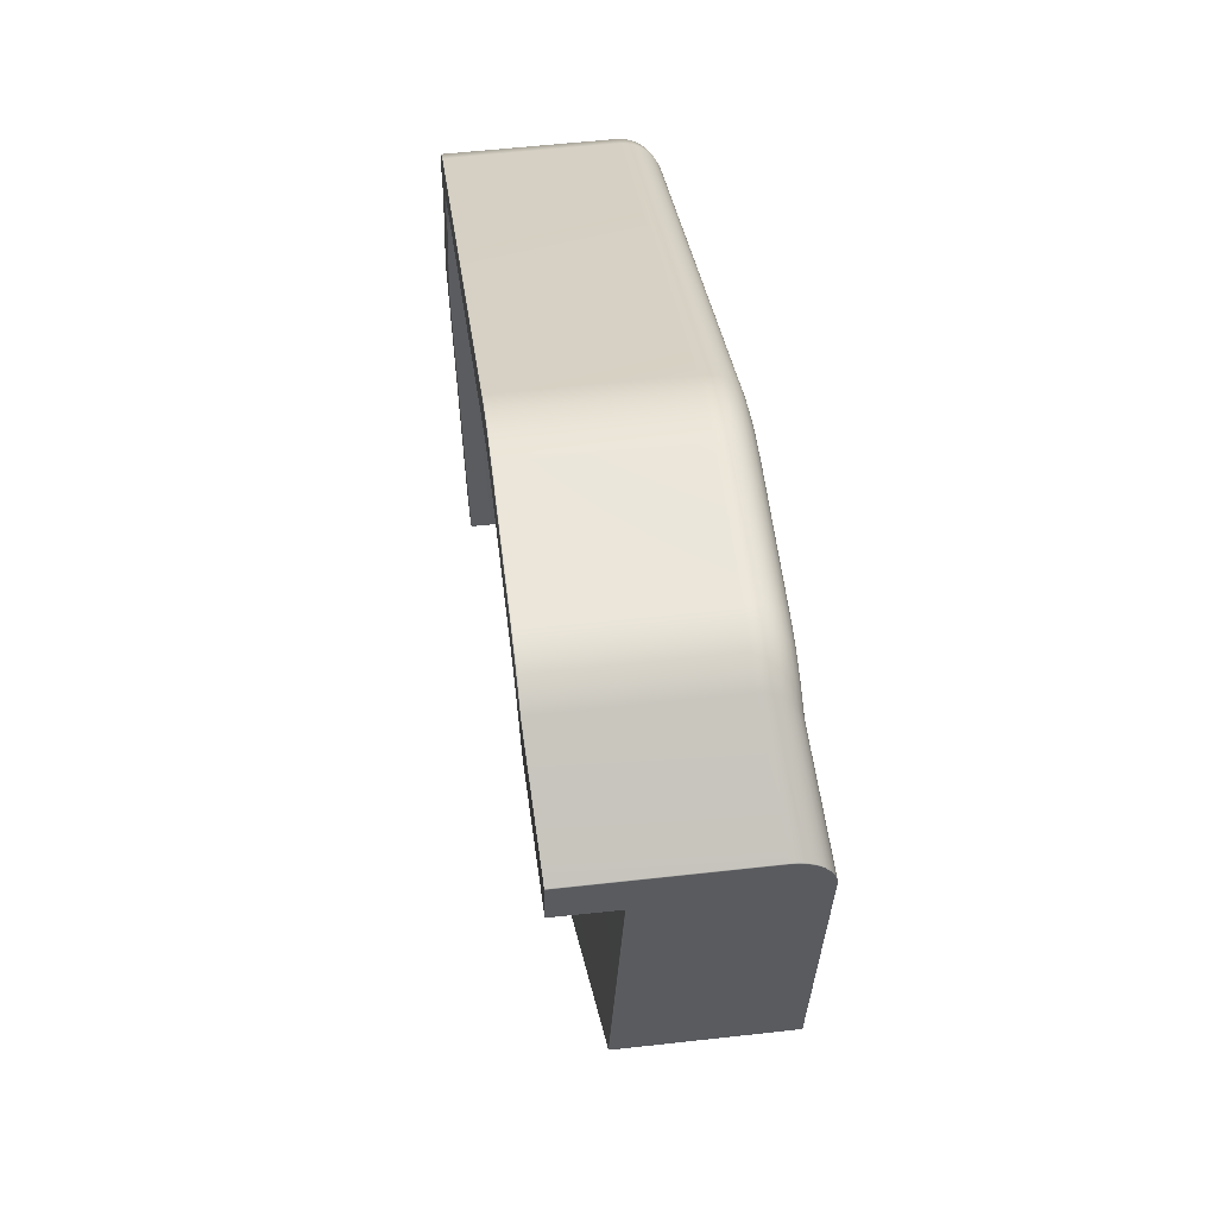
<metadata>
{"format":"obj","ext":"obj","renderer":"f3d","projection":"perspective","resolution":1024,"background":"white","views":[{"elev":55.1,"azim":-96.8,"up":"+Z"}]}
</metadata>
<code>
g ENV_S06_IB_BottomRight_Casing_MO
v 27.58 -0.01531 43.01
v 28.67 -0.004086 42.93
v 27.58 -0.004086 43.01
v 19.56 -0.008896 42.27
v 20.99 -0.004086 42.9
v 20.14 -0.004086 42.59
v 19.56 -0.008896 42.27
v 20.14 -0.004086 42.59
v 19.32 -0.004086 42.1
v 15.68 -0.7963 39.52
v 15.69 -0.7819 39.51
v 15.68 -0.806 39.51
v 41.9 -6.063 19.46
v 41.9 -6.865 19.47
v 50.57 -7.086 19.47
v 50.57 -7.043 19.46
v 41.9 -1.303 19.46
v 50.86 -7.061 19.47
v 50.44 -2.285 19.46
v 41.9 -1.26 19.47
v 50.39 -2.241 19.47
v 50.86 -7.017 19.46
v 51.12 -6.982 19.47
v 50.45 0.9133 19.46
v 51.11 -6.94 19.46
v 51.34 -6.817 19.46
v 51.36 -6.854 19.47
v 51.57 -6.68 19.47
v 50.41 0.9133 19.47
v 51.54 -6.65 19.46
v 51.75 -6.47 19.47
v 51.71 -6.446 19.46
v 51.87 -6.231 19.47
v 51.83 -6.214 19.46
v 51.95 -5.972 19.47
v 51.91 -5.962 19.46
v 51.98 -5.699 19.47
v 51.94 -5.697 19.46
v 51.98 0.9133 19.47
v 51.94 0.9133 19.46
v 51.94 0.9566 19.47
v 51.97 0.9485 19.47
v 50.45 0.9566 19.47
v 50.42 0.9485 19.47
v 50.37 -2.224 19.5
v 50.39 -2.241 19.47
v 50.41 0.9133 19.47
v 50.39 0.9133 19.5
v 50.42 0.9485 19.47
v 50.37 -0.06342 34.54
v 50.41 0.9566 19.5
v 50.39 1.16 34.54
v 50.37 -0.06342 37.76
v 50.4 1.204 34.54
v 50.38 1.058 37.79
v 50.14 -0.2013 39.67
v 50.4 1.104 37.81
v 50.16 1.083 39.68
v 49.5 -0.2013 40.72
v 50.18 1.127 39.69
v 49.52 1.083 40.73
v 48.53 -0.06342 41.48
v 49.53 1.127 40.74
v 48.55 1.083 41.48
v 48.56 1.127 41.5
v 30.69 -0.1196 50.71
v 30.7 1.138 50.74
v 30.68 1.094 50.73
v 29.67 -0.1196 51.13
v 29.67 1.094 51.15
v 29.68 1.138 51.17
v 28.61 -0.1196 51.39
v 28.61 1.094 51.41
v 28.61 1.138 51.43
v 27.51 -0.1196 51.48
v 27.53 1.094 51.5
v 27.51 1.138 51.52
v 21.98 -0.1196 51.48
v 21.97 1.138 51.52
v 21.95 1.094 51.5
v 21.1 -0.1196 51.39
v 21.09 1.094 51.41
v 21.09 1.138 51.42
v 20.25 -0.1196 51.12
v 20.26 1.094 51.14
v 20.24 1.138 51.15
v 19.48 -0.1196 50.68
v 19.5 1.094 50.71
v 19.46 1.138 50.7
v 15.72 0.9566 48.04
v 15.72 0.9133 48.02
v 15.72 -1.242 48
v 51.12 -6.982 19.47
v 50.86 -7.061 19.47
v 51.13 -6.998 19.5
v 50.87 -7.078 19.5
v 51.09 -6.579 34.54
v 50.57 -7.105 19.5
v 50.57 -7.086 19.47
v 50.84 -6.66 34.54
v 41.9 -6.883 19.5
v 41.9 -6.865 19.47
v 42.23 -6.685 34.54
v 50.83 -6.658 37.81
v 51.07 -6.579 37.98
v 50.84 -6.579 39.98
v 50.56 -6.685 34.54
v 50.55 -6.685 37.91
v 42.16 -6.685 36.48
v 50.61 -6.658 39.82
v 50.2 -6.579 41.03
v 50.31 -6.685 39.83
v 49.99 -6.658 40.89
v 49.23 -6.579 41.79
v 49.6 -6.685 40.87
v 41.38 -6.685 37.5
v 49.06 -6.658 41.64
v 30.7 -6.518 51.45
v 48.53 -6.685 41.65
v 40.22 -6.685 38.25
v 30.71 -6.599 51.18
v 29.68 -6.518 51.88
v 30.81 -6.626 50.84
v 30.81 -6.626 42.31
v 29.68 -6.599 51.62
v 28.6 -6.518 52.15
v 29.74 -6.626 51.3
v 29.74 -6.626 42.63
v 28.6 -6.599 51.89
v 27.49 -6.518 52.24
v 28.65 -6.626 51.59
v 28.65 -6.626 42.98
v 27.48 -6.599 51.97
v 21.91 -6.518 52.24
v 27.58 -6.626 51.68
v 27.58 -6.626 43.01
v 21.9 -6.599 51.97
v 21.05 -6.518 52.14
v 21.89 -6.626 51.68
v 21.89 -6.626 43.01
v 21.04 -6.599 51.87
v 20.19 -6.518 51.84
v 21.04 -6.626 51.58
v 20.99 -6.626 42.9
v 20.18 -6.599 51.56
v 19.37 -6.518 51.36
v 20.17 -6.626 51.27
v 20.14 -6.626 42.59
v 19.34 -6.599 51.07
v 19.32 -6.626 50.77
v 19.32 -6.626 42.1
v 15.72 -6.636 39.53
v 15.71 -7.078 48.49
v 15.71 -6.998 48.75
v 15.69 -6.99 48.74
v 15.69 -7.069 48.48
v 15.72 -7.104 48.2
v 15.69 -7.096 48.18
v 15.69 -6.626 39.51
v 50.39 -2.241 19.47
v 50.37 -2.224 19.5
v 41.9 -1.26 19.47
v 41.9 -1.242 19.5
v 42.23 -0.9952 34.54
v 50.37 -0.06342 34.54
v 42.29 -0.6761 34.82
v 50.37 -0.06342 37.76
v 42.16 -0.06342 36.48
v 50.14 -0.2013 39.67
v 41.38 -0.06342 37.5
v 49.5 -0.2013 40.72
v 40.21 -0.06342 38.25
v 48.53 -0.06342 41.48
v 30.81 -0.004086 42.31
v 30.69 -0.1196 50.71
v 29.75 -0.004086 42.7
v 29.67 -0.1196 51.13
v 28.67 -0.004086 42.93
v 28.61 -0.1196 51.39
v 27.58 -0.004086 43.01
v 27.51 -0.1196 51.48
v 21.89 -0.004086 43.01
v 21.98 -0.1196 51.48
v 20.99 -0.004086 42.9
v 19.56 -0.008896 42.27
v 21.1 -0.1196 51.39
v 20.14 -0.004086 42.59
v 20.25 -0.1196 51.12
v 19.32 -0.004086 42.1
v 19.48 -0.1196 50.68
v 15.72 -0.7723 39.53
v 15.72 -1.242 48
v 15.69 -0.7819 39.51
v 15.7 -1.253 48
v 51.64 1.083 40.33
v 50.98 1.127 41.38
v 51.62 1.127 40.33
v 51 1.083 41.38
v 51.64 -5.282 40.33
v 50.01 1.127 42.14
v 51 -5.282 41.38
v 51.61 -5.555 40.32
v 50.04 1.083 42.14
v 50.98 -5.555 41.37
v 51.54 -5.819 40.29
v 30.67 1.094 52.33
v 30.69 1.138 52.3
v 29.68 1.138 52.73
v 29.67 1.094 52.75
v 50.04 -5.282 42.13
v 30.67 -5.221 52.33
v 29.67 -5.221 52.76
v 50.9 -5.819 41.34
v 51.42 -6.061 40.24
v 50.01 -5.555 42.12
v 30.67 -5.495 52.3
v 29.67 -5.495 52.73
v 50.78 -6.061 41.28
v 51.26 -6.275 40.16
v 49.94 -5.819 42.09
v 30.67 -5.758 52.22
v 29.67 -5.758 52.65
v 50.62 -6.275 41.21
v 51.06 -6.45 40.08
v 49.82 -6.061 42.04
v 30.68 -6.002 52.09
v 29.67 -6.002 52.52
v 50.42 -6.45 41.13
v 50.84 -6.579 39.98
v 50.2 -6.579 41.03
v 49.65 -6.275 41.97
v 30.69 -6.214 51.91
v 29.67 -6.214 52.34
v 49.45 -6.45 41.89
v 49.23 -6.579 41.79
v 30.7 -6.389 51.69
v 29.68 -6.389 52.13
v 30.7 -6.518 51.45
v 29.68 -6.518 51.88
v 29.67 1.094 52.75
v 28.61 1.138 53
v 29.68 1.138 52.73
v 28.61 1.094 53.02
v 29.67 -5.221 52.76
v 27.51 1.138 53.09
v 28.61 -5.221 53.02
v 29.67 -5.495 52.73
v 27.53 1.094 53.1
v 28.61 -5.495 52.99
v 29.67 -5.758 52.65
v 21.95 1.094 53.1
v 21.97 1.138 53.09
v 21.09 1.138 52.99
v 27.53 -5.221 53.1
v 28.61 -5.758 52.91
v 29.67 -6.002 52.52
v 21.09 1.094 53.01
v 20.24 1.138 52.72
v 27.53 -5.495 53.08
v 21.95 -5.221 53.1
v 28.61 -6.002 52.78
v 29.67 -6.214 52.34
v 20.26 1.094 52.75
v 19.46 1.138 52.27
v 21.09 -5.221 53.01
v 27.52 -5.758 53
v 21.95 -5.495 53.08
v 28.61 -6.214 52.6
v 29.68 -6.389 52.13
v 27.52 -6.002 52.87
v 21.95 -5.758 53
v 21.09 -5.495 52.99
v 20.26 -5.221 52.75
v 28.6 -6.389 52.39
v 29.68 -6.518 51.88
v 28.6 -6.518 52.15
v 27.51 -6.214 52.69
v 27.5 -6.389 52.48
v 27.49 -6.518 52.24
v 21.94 -6.002 52.87
v 21.09 -5.758 52.91
v 21.94 -6.214 52.69
v 21.92 -6.389 52.48
v 21.91 -6.518 52.24
v 21.08 -6.002 52.78
v 20.26 -5.495 52.72
v 21.07 -6.214 52.6
v 21.06 -6.389 52.38
v 21.05 -6.518 52.14
v 20.25 -5.758 52.64
v 20.24 -6.002 52.5
v 20.23 -6.214 52.32
v 20.21 -6.389 52.09
v 20.19 -6.518 51.84
v 19.4 -6.389 51.62
v 19.37 -6.518 51.36
v 15.71 -6.998 48.75
v 19.44 -6.214 51.86
v 19.47 -6.002 52.06
v 19.49 -5.758 52.2
v 15.71 -6.868 49
v 15.71 -6.693 49.21
v 15.69 -6.862 48.98
v 15.69 -6.99 48.74
v 15.69 -6.688 49.19
v 15.69 -6.477 49.36
v 15.71 -6.48 49.38
v 15.69 -6.235 49.49
v 15.71 -6.238 49.51
v 15.69 -5.973 49.57
v 19.5 -5.495 52.29
v 15.7 -5.975 49.59
v 15.69 -5.701 49.6
v 19.51 -5.221 52.32
v 15.7 -5.701 49.62
v 15.69 0.9117 49.6
v 15.7 0.9133 49.62
v 15.69 0.9485 49.58
v 15.71 0.9566 49.6
v 19.5 1.094 52.32
v 15.72 -0.7723 39.53
v 19.56 -0.008896 42.27
v 19.32 -0.004086 42.1
v 15.68 -0.7963 39.52
v 15.69 -0.7819 39.51
v 15.71 0.9566 49.6
v 15.69 0.9485 49.58
v 15.69 0.9646 49.54
v 15.71 0.9742 49.56
v 15.69 0.9646 48.07
v 19.35 1.155 52.15
v 19.46 1.138 52.27
v 20.24 1.138 52.72
v 15.72 0.9742 48.08
v 15.7 0.9469 48.04
v 15.72 0.9566 48.04
v 19.46 1.138 50.7
v 19.35 1.155 50.67
v 20.18 1.155 52.64
v 21.09 1.138 52.99
v 20.18 1.155 51.16
v 20.24 1.138 51.15
v 21.05 1.155 52.94
v 21.97 1.138 53.09
v 21.05 1.155 51.46
v 21.09 1.138 51.42
v 21.9 1.155 53.04
v 21.9 1.155 51.56
v 21.97 1.138 51.52
v 27.51 1.138 51.52
v 27.48 1.155 53.04
v 27.51 1.138 53.09
v 28.61 1.138 53
v 27.49 1.155 51.56
v 28.6 1.155 52.95
v 29.68 1.138 52.73
v 28.6 1.155 51.47
v 28.61 1.138 51.43
v 29.68 1.155 52.69
v 30.69 1.138 52.3
v 29.68 1.155 51.21
v 29.68 1.138 51.17
v 30.71 1.155 52.25
v 30.71 1.155 50.78
v 30.7 1.138 50.74
v 48.56 1.127 41.5
v 49.97 1.146 42.12
v 50.01 1.127 42.14
v 50.98 1.127 41.38
v 48.6 1.146 41.51
v 50.94 1.146 41.36
v 51.62 1.127 40.33
v 49.58 1.146 40.76
v 49.53 1.127 40.74
v 51.58 1.144 40.3
v 51.86 1.115 38.39
v 50.22 1.144 39.7
v 50.18 1.127 39.69
v 51.82 1.13 38.34
v 51.89 1.204 34.54
v 50.44 1.12 37.8
v 50.4 1.104 37.81
v 50.4 1.204 34.54
v 51.85 1.221 34.54
v 51.98 0.9566 19.5
v 50.45 1.221 34.54
v 51.94 0.9742 19.5
v 51.97 0.9485 19.47
v 51.94 0.9566 19.47
v 50.45 0.9742 19.5
v 50.41 0.9566 19.5
v 50.45 0.9566 19.47
v 50.42 0.9485 19.47
v 15.72 0.9566 48.04
v 15.7 0.9469 48.04
v 15.7 0.91 48.02
v 15.72 0.9133 48.02
v 15.7 -1.253 48
v 15.72 -1.242 48
v 15.7 0.91 48.02
v 15.68 -1.279 48.03
v 15.7 -1.253 48
v 15.68 0.902 48.05
v 15.7 0.9469 48.04
v 15.68 0.9293 48.06
v 15.69 0.9646 48.07
v 15.68 0.9405 48.06
v 15.69 0.9646 49.54
v 15.68 0.9405 49.53
v 15.69 0.9485 49.58
v 15.68 0.9309 49.57
v 15.69 0.9117 49.6
v 15.68 0.9084 49.58
v 15.69 -5.701 49.6
v 15.68 -5.699 49.57
v 15.69 -5.973 49.57
v 15.68 -5.97 49.55
v 15.69 -6.235 49.49
v 15.68 -6.228 49.47
v 15.68 -6.466 49.34
v 15.69 -6.477 49.36
v 15.69 -6.688 49.19
v 15.68 -6.674 49.17
v 15.69 -6.862 48.98
v 15.68 -6.844 48.96
v 15.69 -6.99 48.74
v 15.68 -6.969 48.72
v 15.69 -7.069 48.48
v 15.68 -7.046 48.46
v 15.69 -7.096 48.18
v 15.68 -7.072 48.18
v 15.69 -6.626 39.51
v 15.68 -6.602 39.51
v 15.68 -0.806 39.51
v 15.7 -1.253 48
v 15.69 -0.7819 39.51
v 51.07 -6.579 37.98
v 50.84 -6.579 39.98
v 51.06 -6.45 40.08
v 51.3 -6.45 38.14
v 51.26 -6.275 40.16
v 51.32 -6.45 34.54
v 51.09 -6.579 34.54
v 51.13 -6.998 19.5
v 51.49 -6.275 38.24
v 51.42 -6.061 40.24
v 51.37 -6.868 19.5
v 51.12 -6.982 19.47
v 51.36 -6.854 19.47
v 51.52 -6.275 34.54
v 51.59 -6.693 19.5
v 51.57 -6.68 19.47
v 51.65 -6.061 38.33
v 51.54 -5.819 40.29
v 51.69 -6.061 34.54
v 51.76 -6.48 19.5
v 51.75 -6.47 19.47
v 51.77 -5.819 38.39
v 51.61 -5.555 40.32
v 51.81 -5.819 34.54
v 51.89 -6.238 19.5
v 51.87 -6.231 19.47
v 51.85 -5.555 38.43
v 51.64 -5.282 40.33
v 51.89 -5.555 34.54
v 51.97 -5.975 19.5
v 51.95 -5.972 19.47
v 51.87 -5.282 38.45
v 51.64 1.083 40.33
v 51.91 -5.282 34.54
v 52 -5.701 19.5
v 51.98 -5.699 19.47
v 51.87 1.085 38.46
v 51.62 1.127 40.33
v 51.86 1.115 38.39
v 51.91 1.16 34.54
v 51.89 1.204 34.54
v 52 0.9133 19.5
v 51.98 0.9133 19.47
v 51.98 0.9566 19.5
v 51.97 0.9485 19.47
g ENV_S06_IB_BottomRight_Casing_MO_0
f 3 2 1
f 6 5 4
f 9 8 7
f 12 11 10
f 15 14 13
f 16 15 13
f 13 17 16
f 15 16 18
f 17 19 16
f 19 17 20
f 21 19 20
f 16 22 18
f 16 19 22
f 18 22 23
f 19 21 24
f 22 19 25
f 22 25 23
f 25 19 26
f 23 25 27
f 25 26 27
f 27 26 28
f 21 29 24
f 26 30 28
f 26 19 30
f 28 30 31
f 30 32 31
f 30 19 32
f 31 32 33
f 32 34 33
f 32 19 34
f 33 34 35
f 34 36 35
f 34 19 36
f 35 36 37
f 36 38 37
f 36 19 38
f 37 38 39
f 38 19 40
f 38 40 39
f 19 24 40
f 39 40 41
f 42 39 41
f 43 41 40
f 24 43 40
f 43 24 29
f 44 43 29
f 47 46 45
f 48 47 45
f 49 47 48
f 48 45 50
f 51 49 48
f 52 48 50
f 48 52 51
f 52 50 53
f 52 54 51
f 55 52 53
f 52 55 54
f 53 56 55
f 55 57 54
f 56 58 55
f 55 58 57
f 56 59 58
f 58 60 57
f 59 61 58
f 58 61 60
f 59 62 61
f 61 63 60
f 62 64 61
f 61 64 63
f 64 65 63
f 64 62 66
f 65 64 67
f 68 64 66
f 64 68 67
f 66 69 68
f 68 70 67
f 69 70 68
f 70 71 67
f 69 72 70
f 70 73 71
f 72 73 70
f 73 74 71
f 72 75 73
f 73 76 74
f 75 76 73
f 76 77 74
f 76 75 78
f 77 76 79
f 80 76 78
f 76 80 79
f 78 81 80
f 80 82 79
f 81 82 80
f 82 83 79
f 81 84 82
f 82 85 83
f 84 85 82
f 85 86 83
f 84 87 85
f 85 88 86
f 87 88 85
f 88 89 86
f 89 88 90
f 88 91 90
f 88 87 91
f 87 92 91
f 95 94 93
f 95 96 94
f 96 95 97
f 96 98 94
f 94 98 99
f 100 96 97
f 96 100 98
f 98 101 99
f 99 101 102
f 101 98 103
f 100 97 104
f 97 105 104
f 105 106 104
f 100 107 98
f 98 107 103
f 100 104 107
f 103 107 108
f 104 108 107
f 103 108 109
f 106 110 104
f 104 110 108
f 106 111 110
f 108 112 109
f 110 112 108
f 111 113 110
f 112 110 113
f 111 114 113
f 109 112 115
f 115 112 113
f 116 109 115
f 114 117 113
f 115 113 117
f 117 114 118
f 116 115 119
f 119 115 117
f 120 116 119
f 121 117 118
f 119 117 121
f 118 122 121
f 120 119 123
f 123 119 121
f 124 120 123
f 122 125 121
f 123 121 125
f 122 126 125
f 124 123 127
f 127 123 125
f 128 124 127
f 126 129 125
f 127 125 129
f 126 130 129
f 128 127 131
f 131 127 129
f 132 128 131
f 130 133 129
f 131 129 133
f 133 130 134
f 132 131 135
f 135 131 133
f 136 132 135
f 137 133 134
f 135 133 137
f 137 134 138
f 136 135 139
f 139 135 137
f 140 136 139
f 141 137 138
f 139 137 141
f 141 138 142
f 140 139 143
f 143 139 141
f 144 140 143
f 145 141 142
f 143 141 145
f 145 142 146
f 144 143 147
f 147 143 145
f 148 144 147
f 149 145 146
f 147 145 149
f 148 147 150
f 150 147 149
f 151 148 150
f 151 150 152
f 149 146 153
f 146 154 153
f 153 154 155
f 156 153 155
f 150 149 157
f 149 153 157
f 157 153 156
f 150 157 152
f 158 157 156
f 152 157 158
f 159 152 158
f 162 161 160
f 163 161 162
f 163 164 161
f 164 165 161
f 164 166 165
f 166 167 165
f 166 168 167
f 168 169 167
f 168 170 169
f 170 171 169
f 170 172 171
f 172 173 171
f 172 174 173
f 174 175 173
f 174 176 175
f 176 177 175
f 176 178 177
f 178 179 177
f 178 180 179
f 180 181 179
f 180 182 181
f 182 183 181
f 182 184 183
f 184 182 185
f 184 186 183
f 184 187 186
f 187 188 186
f 187 189 188
f 189 190 188
f 189 191 190
f 191 192 190
f 191 193 192
f 193 194 192
f 197 196 195
f 196 198 195
f 199 195 198
f 196 200 198
f 201 199 198
f 202 199 201
f 200 203 198
f 201 198 203
f 204 202 201
f 205 202 204
f 203 200 206
f 200 207 206
f 207 208 206
f 208 209 206
f 210 201 203
f 203 206 210
f 204 201 210
f 211 206 209
f 206 211 210
f 212 211 209
f 213 205 204
f 214 205 213
f 215 204 210
f 215 210 211
f 213 204 215
f 216 211 212
f 216 215 211
f 217 216 212
f 218 214 213
f 219 214 218
f 220 213 215
f 220 215 216
f 218 213 220
f 221 216 217
f 221 220 216
f 222 221 217
f 223 219 218
f 224 219 223
f 225 218 220
f 225 220 221
f 223 218 225
f 226 221 222
f 226 225 221
f 227 226 222
f 228 224 223
f 229 224 228
f 230 229 228
f 231 223 225
f 231 225 226
f 228 223 231
f 232 226 227
f 232 231 226
f 233 232 227
f 230 228 234
f 234 228 231
f 234 231 232
f 235 230 234
f 236 232 233
f 236 234 232
f 235 234 236
f 237 236 233
f 238 235 236
f 238 236 237
f 239 238 237
f 242 241 240
f 241 243 240
f 244 240 243
f 241 245 243
f 246 244 243
f 247 244 246
f 245 248 243
f 246 243 248
f 249 247 246
f 250 247 249
f 248 245 251
f 245 252 251
f 251 252 253
f 254 246 248
f 249 246 254
f 248 251 254
f 255 250 249
f 256 250 255
f 257 251 253
f 257 253 258
f 259 249 254
f 255 249 259
f 251 260 254
f 260 251 257
f 259 254 260
f 261 256 255
f 262 256 261
f 263 257 258
f 263 258 264
f 265 260 257
f 265 257 263
f 266 255 259
f 261 255 266
f 267 259 260
f 267 260 265
f 266 259 267
f 268 262 261
f 269 262 268
f 270 261 266
f 268 261 270
f 271 266 267
f 270 266 271
f 272 267 265
f 271 267 272
f 273 265 263
f 272 265 273
f 274 269 268
f 275 269 274
f 276 275 274
f 277 268 270
f 274 268 277
f 276 274 278
f 278 274 277
f 279 276 278
f 280 270 271
f 277 270 280
f 281 271 272
f 280 271 281
f 278 277 282
f 282 277 280
f 279 278 283
f 283 278 282
f 284 279 283
f 282 280 285
f 285 280 281
f 281 272 286
f 286 272 273
f 283 282 287
f 287 282 285
f 284 283 288
f 288 283 287
f 289 284 288
f 285 281 290
f 290 281 286
f 287 285 291
f 291 285 290
f 288 287 292
f 292 287 291
f 289 288 293
f 293 288 292
f 294 289 293
f 294 293 295
f 296 294 295
f 296 295 297
f 293 292 298
f 295 293 298
f 292 291 299
f 298 292 299
f 291 290 300
f 299 291 300
f 295 301 297
f 295 298 301
f 298 299 302
f 298 302 301
f 297 301 303
f 304 297 303
f 303 301 305
f 301 302 305
f 305 302 306
f 299 307 302
f 302 307 306
f 299 300 307
f 306 307 308
f 307 309 308
f 300 309 307
f 308 309 310
f 300 311 309
f 300 290 311
f 290 286 311
f 309 312 310
f 311 312 309
f 310 312 313
f 311 286 314
f 311 314 312
f 286 273 314
f 312 315 313
f 314 315 312
f 313 315 316
f 315 317 316
f 317 315 314
f 316 317 318
f 317 319 318
f 264 319 317
f 314 273 320
f 320 317 314
f 320 264 317
f 273 263 320
f 320 263 264
f 323 322 321
f 322 324 321
f 325 321 324
f 328 327 326
f 329 328 326
f 330 328 329
f 331 329 326
f 332 331 326
f 331 332 333
f 334 330 329
f 330 334 335
f 334 336 335
f 337 336 334
f 338 334 329
f 331 338 329
f 338 337 334
f 339 331 333
f 338 331 339
f 339 333 340
f 337 338 341
f 341 338 339
f 342 337 341
f 343 339 340
f 341 339 343
f 343 340 344
f 342 341 345
f 345 341 343
f 346 342 345
f 347 343 344
f 345 343 347
f 346 345 348
f 348 345 347
f 349 346 348
f 350 349 348
f 351 347 344
f 352 351 344
f 351 352 353
f 354 348 347
f 354 350 348
f 351 354 347
f 355 351 353
f 354 351 355
f 355 353 356
f 350 354 357
f 357 354 355
f 358 350 357
f 359 355 356
f 357 355 359
f 359 356 360
f 358 357 361
f 361 357 359
f 362 358 361
f 363 359 360
f 361 359 363
f 362 361 364
f 364 361 363
f 365 362 364
f 366 365 364
f 367 363 360
f 368 367 360
f 367 368 369
f 370 364 363
f 370 366 364
f 367 370 363
f 371 367 369
f 370 367 371
f 371 369 372
f 366 370 373
f 373 370 371
f 374 366 373
f 375 371 372
f 373 371 375
f 375 372 376
f 374 373 377
f 377 373 375
f 378 374 377
f 379 375 376
f 377 375 379
f 379 376 380
f 378 377 381
f 381 377 379
f 382 378 381
f 383 382 381
f 384 379 380
f 384 380 385
f 386 381 379
f 386 383 381
f 384 386 379
f 387 384 385
f 384 387 386
f 387 385 388
f 387 388 389
f 386 390 383
f 387 390 386
f 387 389 390
f 390 391 383
f 389 392 390
f 391 390 393
f 390 392 393
f 396 395 394
f 397 396 394
f 398 396 397
f 399 398 397
f 402 401 400
f 401 403 400
f 400 403 404
f 403 405 404
f 406 404 405
f 407 406 405
f 406 407 408
f 409 407 405
f 407 409 408
f 409 405 403
f 408 409 410
f 409 411 410
f 409 403 411
f 412 410 411
f 411 403 413
f 413 412 411
f 413 403 401
f 414 412 413
f 415 414 413
f 413 401 415
f 416 414 415
f 415 401 417
f 417 416 415
f 418 416 417
f 417 401 419
f 419 418 417
f 419 401 420
f 421 418 419
f 420 421 419
f 422 421 420
f 423 422 420
f 420 401 423
f 424 422 423
f 425 424 423
f 423 401 425
f 426 424 425
f 427 426 425
f 425 401 427
f 428 426 427
f 429 428 427
f 427 401 429
f 430 428 429
f 431 430 429
f 429 401 431
f 432 430 431
f 433 432 431
f 433 431 434
f 431 401 434
f 434 401 435
f 436 434 435
f 439 438 437
f 440 439 437
f 441 439 440
f 442 440 437
f 443 442 437
f 443 444 442
f 445 441 440
f 446 441 445
f 444 447 442
f 447 444 448
f 447 448 449
f 442 450 440
f 442 447 450
f 450 445 440
f 451 447 449
f 447 451 450
f 451 449 452
f 453 446 445
f 454 446 453
f 450 455 445
f 450 451 455
f 455 453 445
f 456 451 452
f 451 456 455
f 456 452 457
f 458 454 453
f 459 454 458
f 455 460 453
f 455 456 460
f 460 458 453
f 461 456 457
f 456 461 460
f 461 457 462
f 463 459 458
f 464 459 463
f 460 465 458
f 460 461 465
f 465 463 458
f 466 461 462
f 461 466 465
f 466 462 467
f 468 464 463
f 469 464 468
f 465 470 463
f 465 466 470
f 470 468 463
f 471 466 467
f 466 471 470
f 471 467 472
f 473 469 468
f 474 469 473
f 475 474 473
f 470 476 468
f 476 473 468
f 475 473 476
f 470 471 476
f 477 475 476
f 478 471 472
f 471 478 476
f 477 476 478
f 478 472 479
f 480 477 478
f 481 478 479
f 480 478 481

</code>
